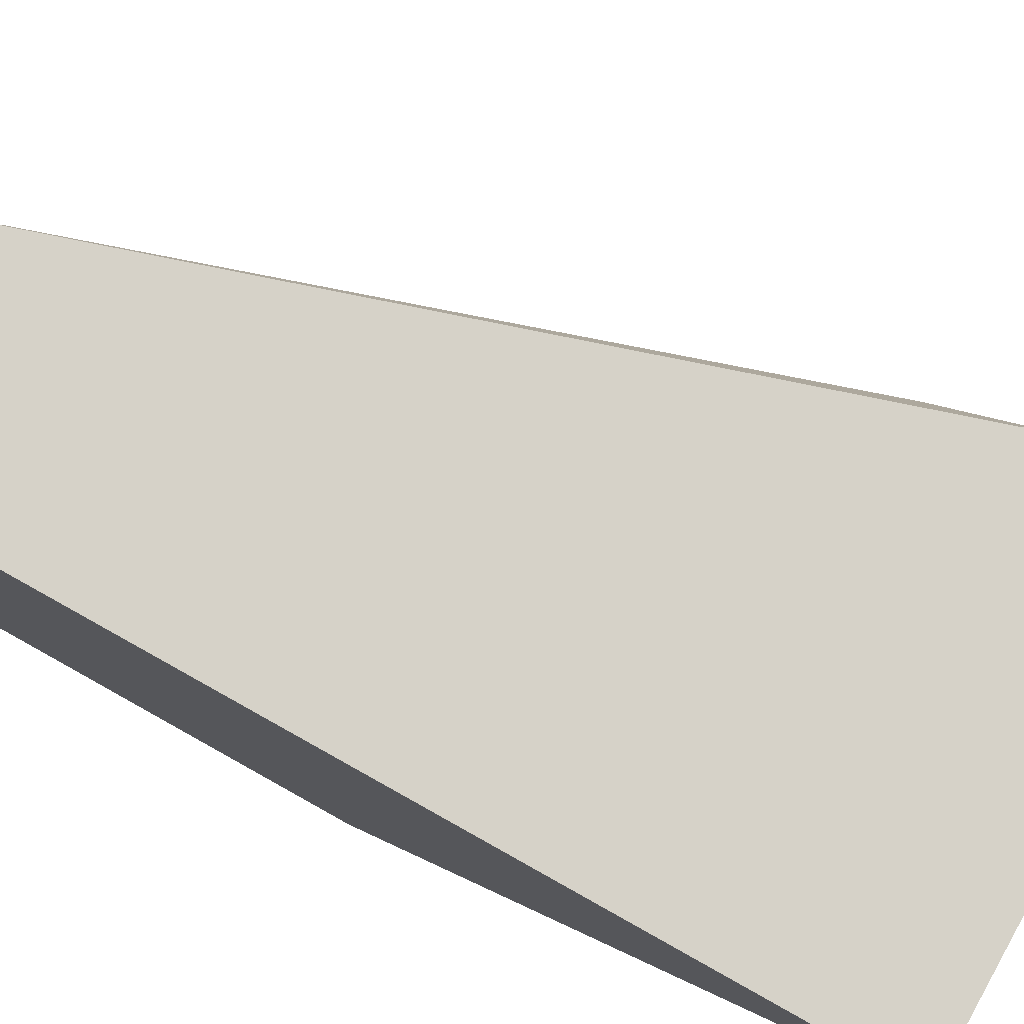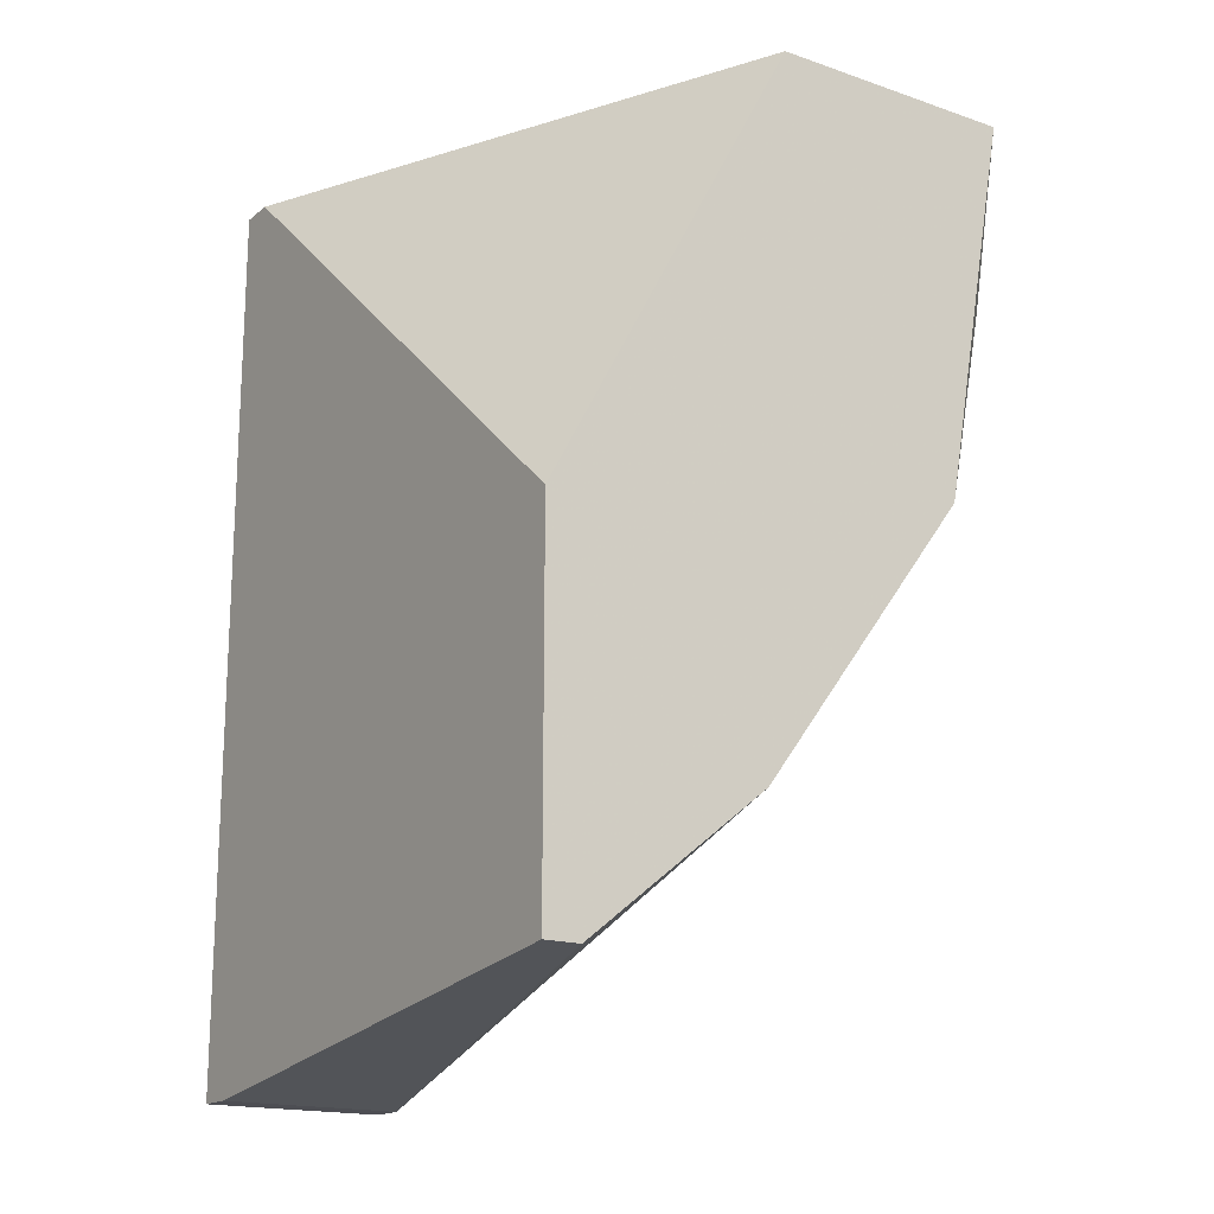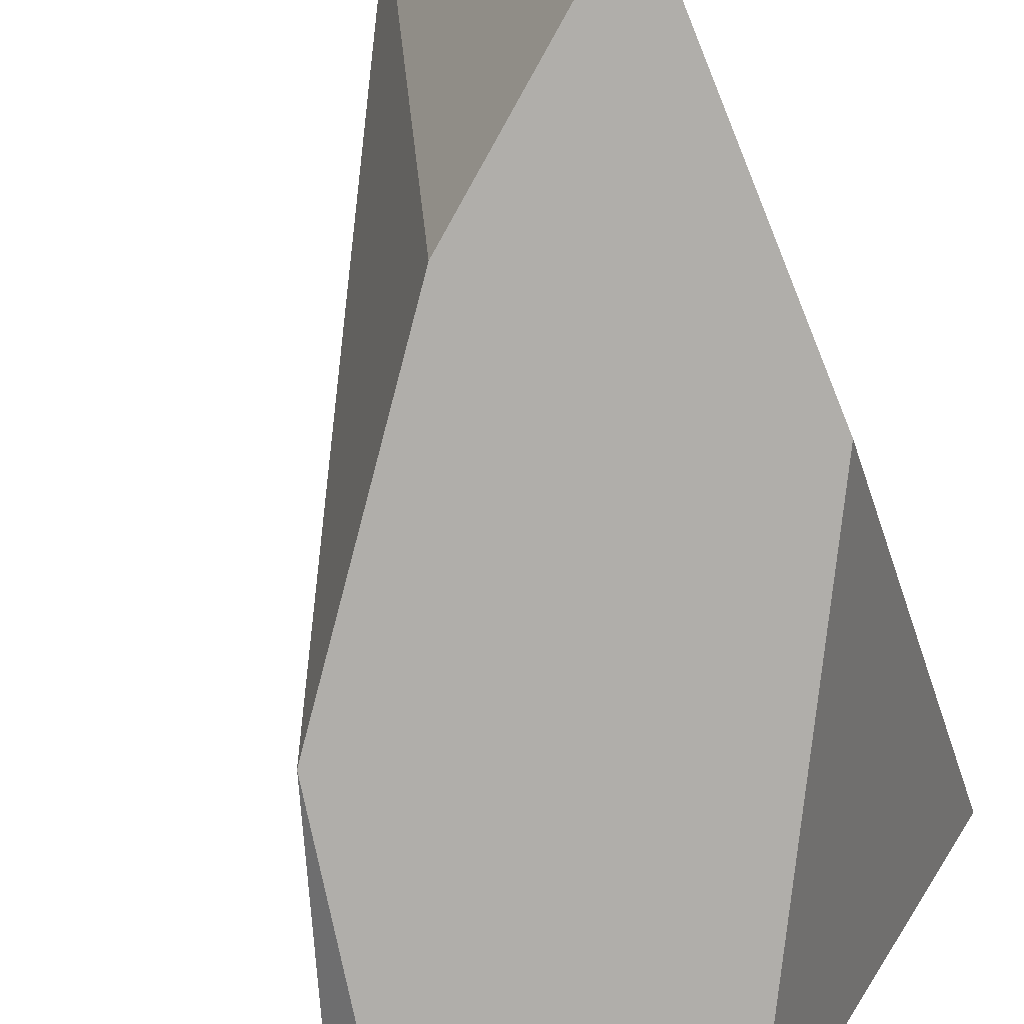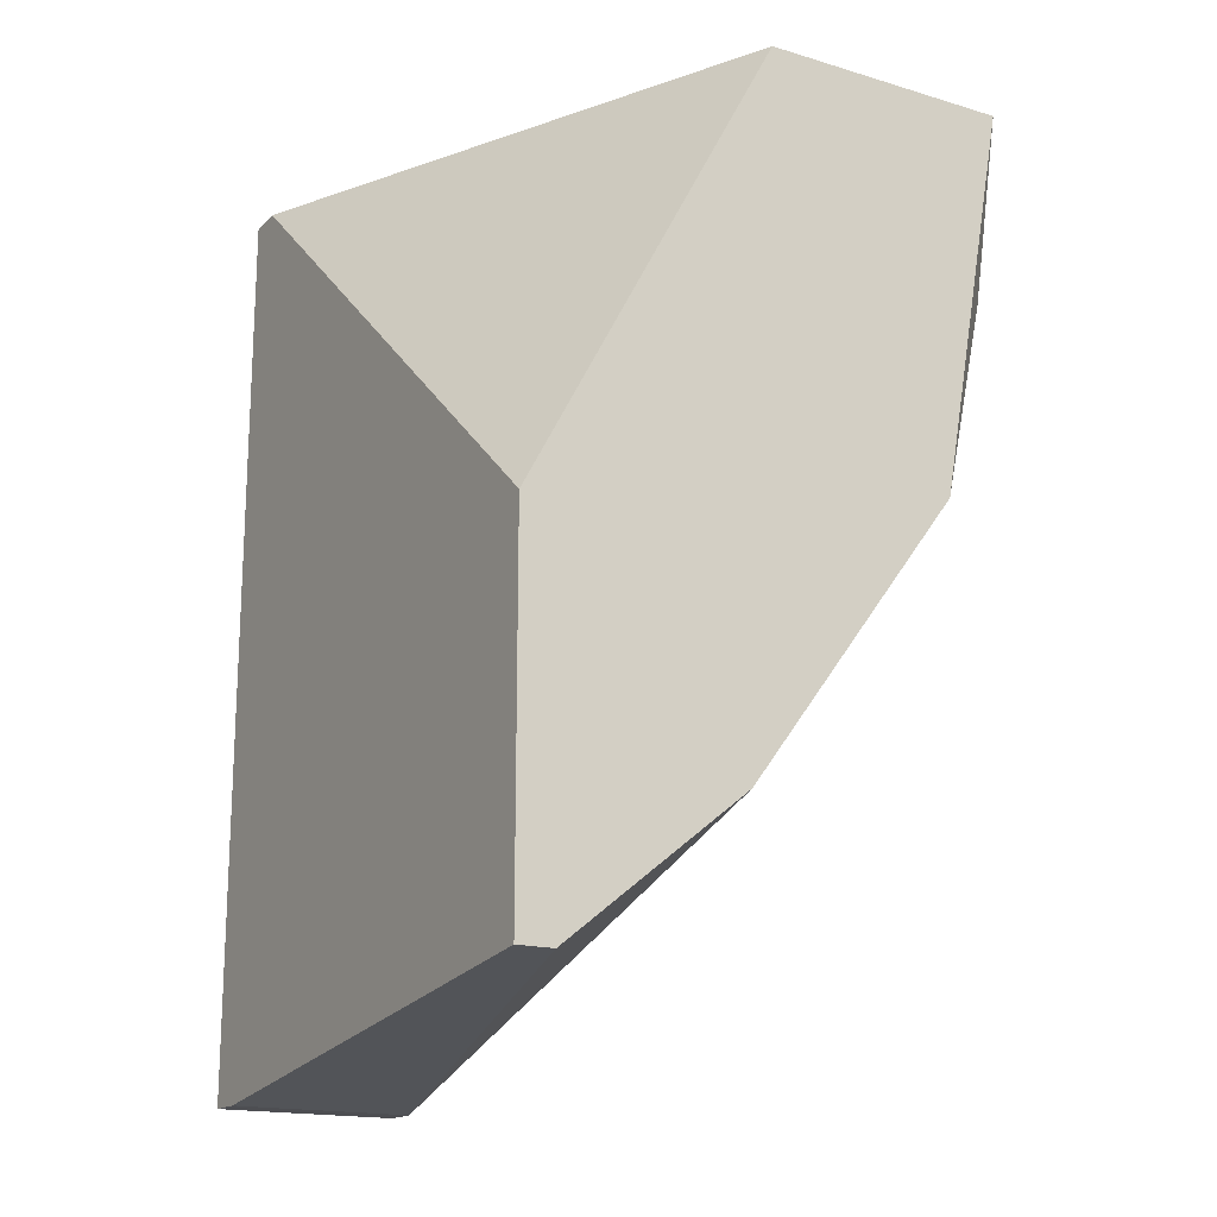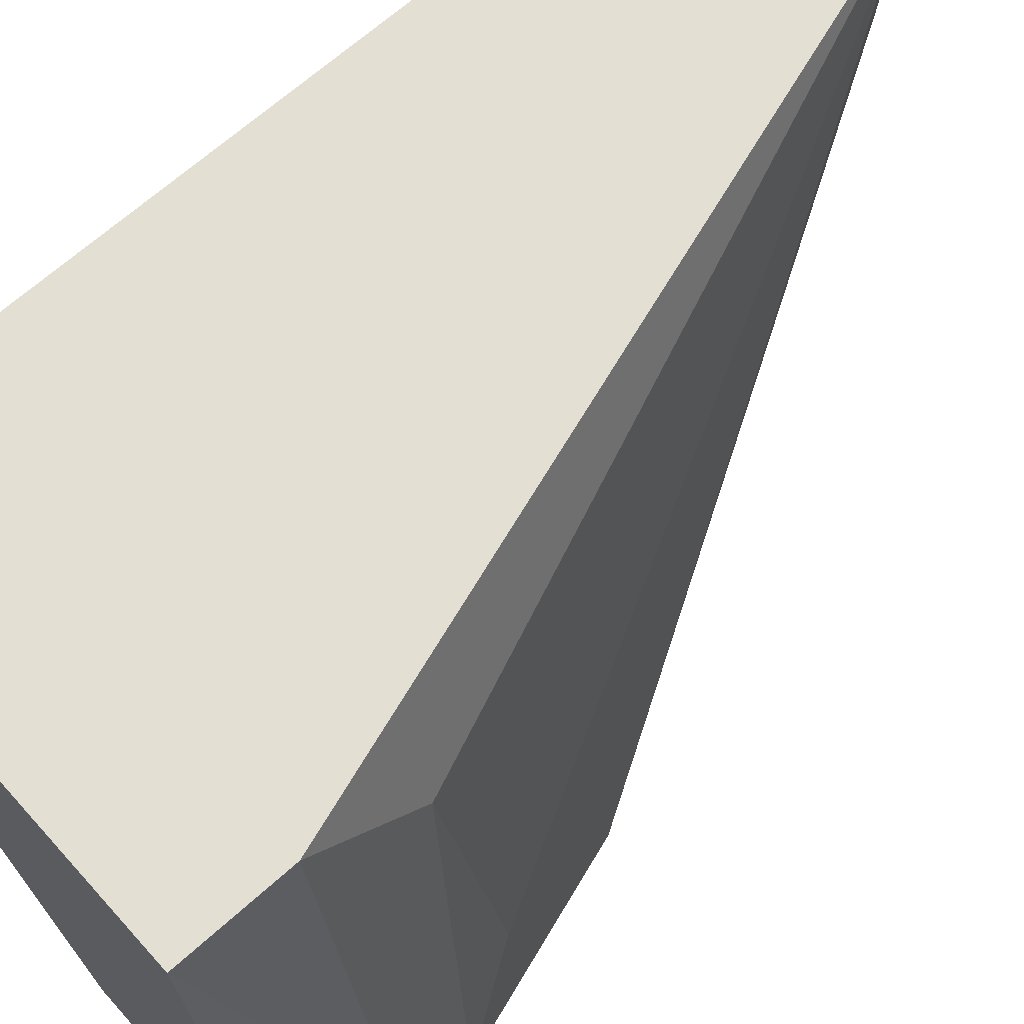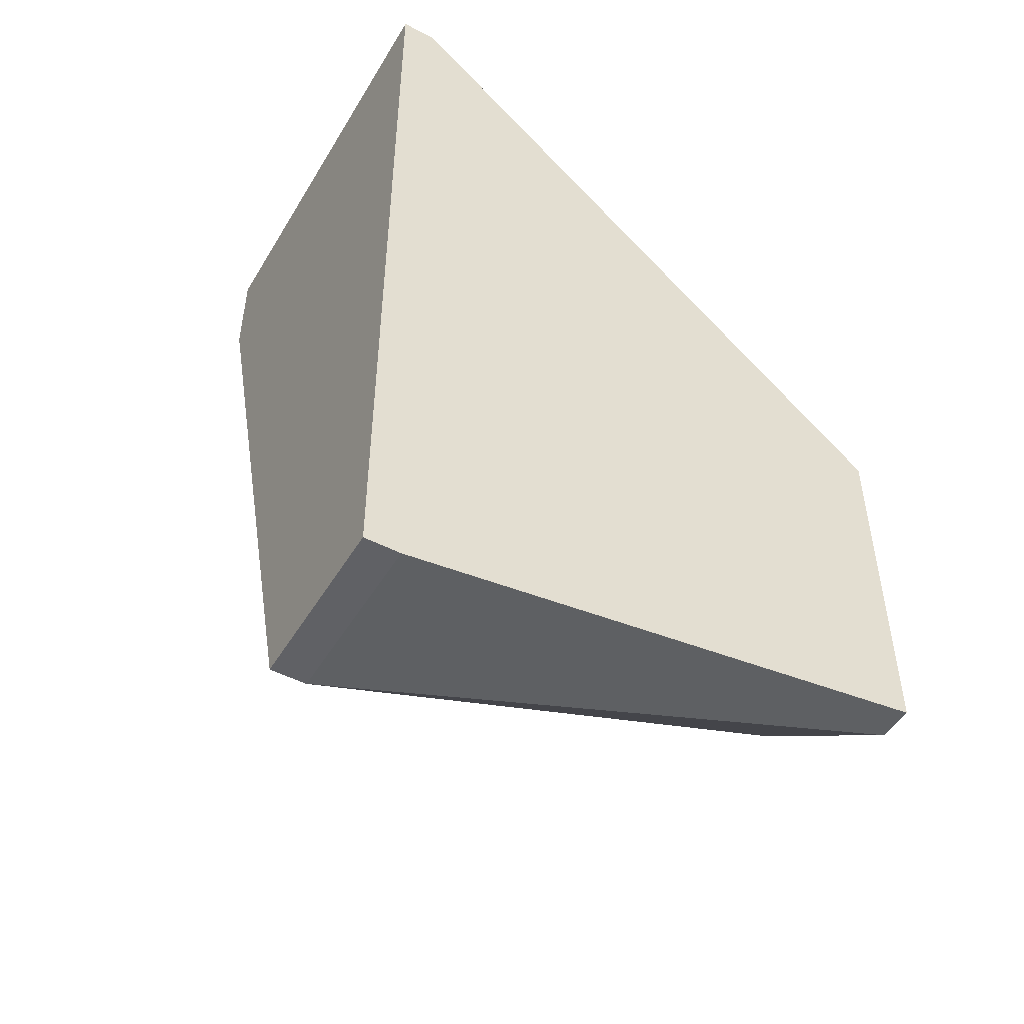
<metadata>
{"format":"obj","ext":"obj","renderer":"f3d","projection":"perspective","resolution":1024,"background":"white","views":[{"elev":78.4,"azim":-60.8,"up":"+Y"},{"elev":-17.4,"azim":-33.9,"up":"+Z"},{"elev":-77.9,"azim":-157.9,"up":"+Y"},{"elev":-17.2,"azim":-30.6,"up":"+Z"},{"elev":66.8,"azim":48.0,"up":"+Y"},{"elev":-49.1,"azim":-119.9,"up":"+Z"}]}
</metadata>
<code>
v 0.0127 -0.000422 -0.001254
v 0.0127 -0.000422 -0.009294
v 0.0127 0.01244 -0.0109
v 0.0127 0.01244 0.009198
v 0.0127 0.01164 -0.0109
v 0.0127 0.01164 0.009198
v 0.0135 -0.000422 -0.009294
v 0.01672 0.01244 -0.0109
v 0.01672 0.01164 -0.0109
v 0.01752 -0.000422 -0.006078
v 0.02396 -0.000422 0.009198
v 0.02396 0.000382 0.005177
v 0.02396 0.00199 0.006786
v 0.02235 -0.000422 0.000352
v 0.02235 0.01244 0.006786
v 0.02235 0.01244 0.009198
v 0.02235 0.01003 0.004374
v 0.01833 -0.000422 0.009198
v 0.02315 0.002795 0.003569
f 17 12 19
f 5 2 4
f 4 15 8
f 18 2 14
f 4 2 1
f 2 18 1
f 13 15 16
f 15 4 16
f 4 18 16
f 16 18 11
f 18 14 11
f 13 16 11
f 14 2 10
f 8 15 17
f 5 4 3
f 8 5 3
f 4 8 3
f 18 4 6
f 4 1 6
f 1 18 6
f 2 5 9
f 5 8 9
f 8 14 9
f 14 10 9
f 15 13 12
f 13 11 12
f 11 14 12
f 17 15 12
f 10 2 7
f 2 9 7
f 9 10 7
f 14 8 19
f 8 17 19
f 12 14 19

</code>
